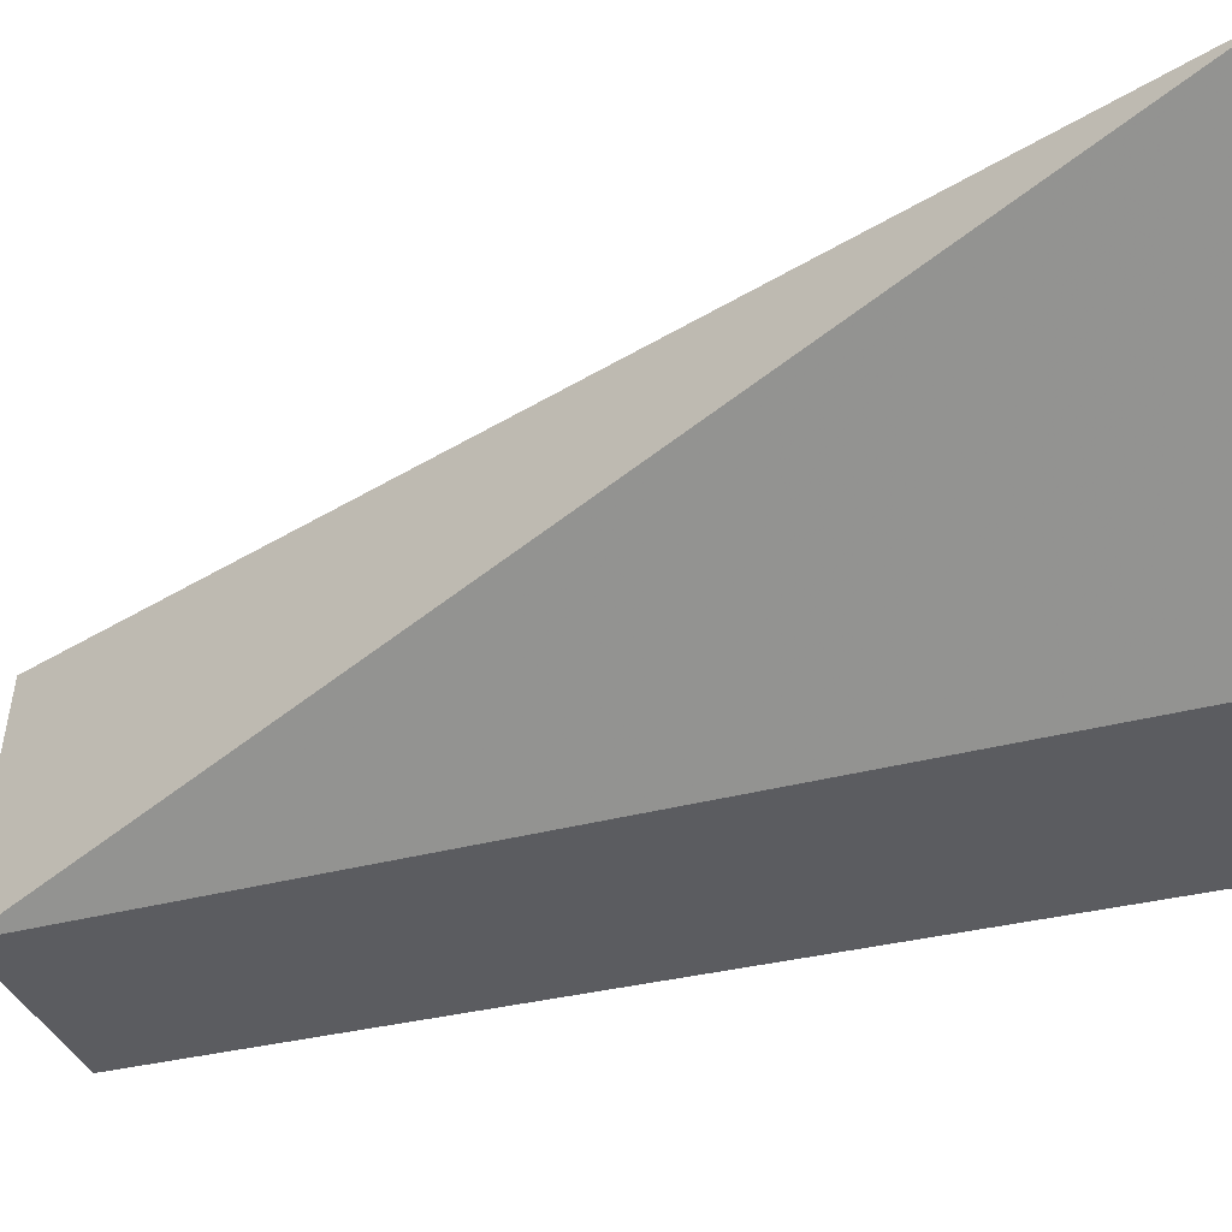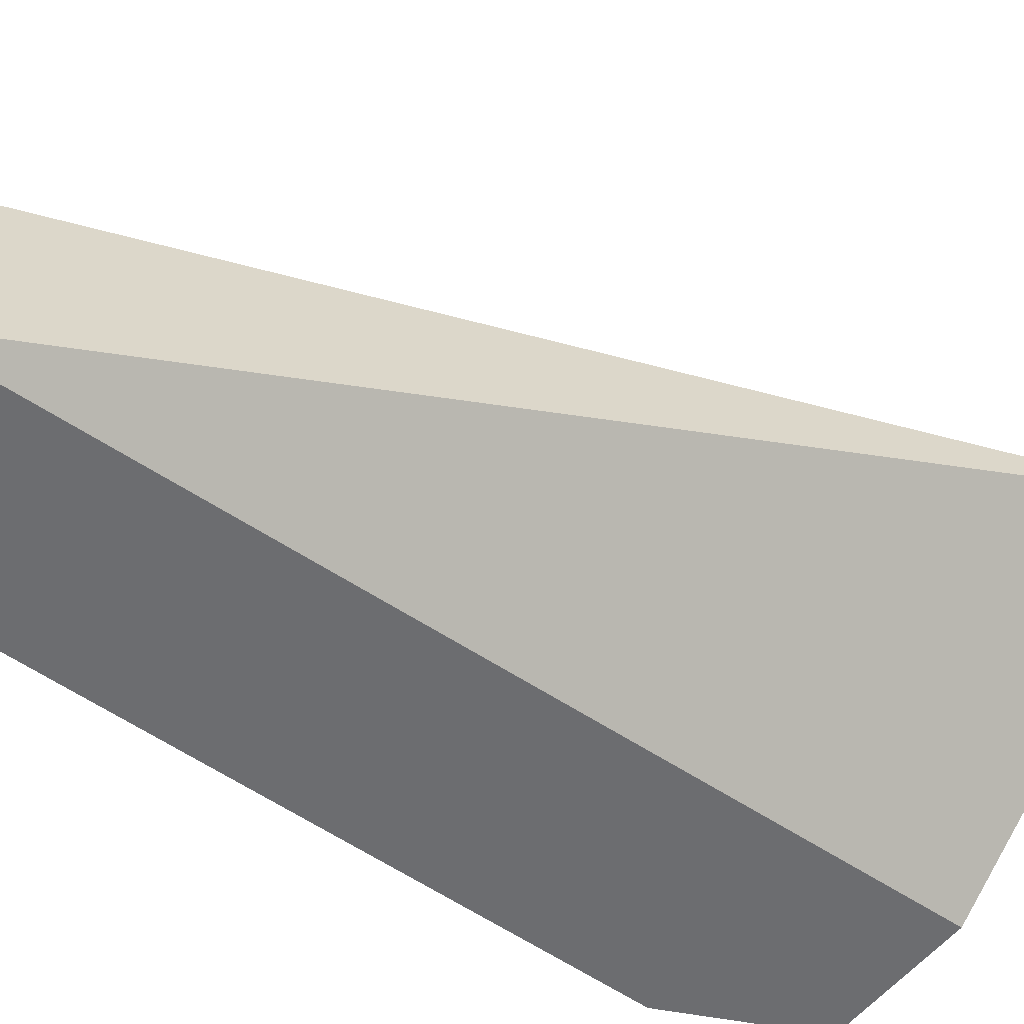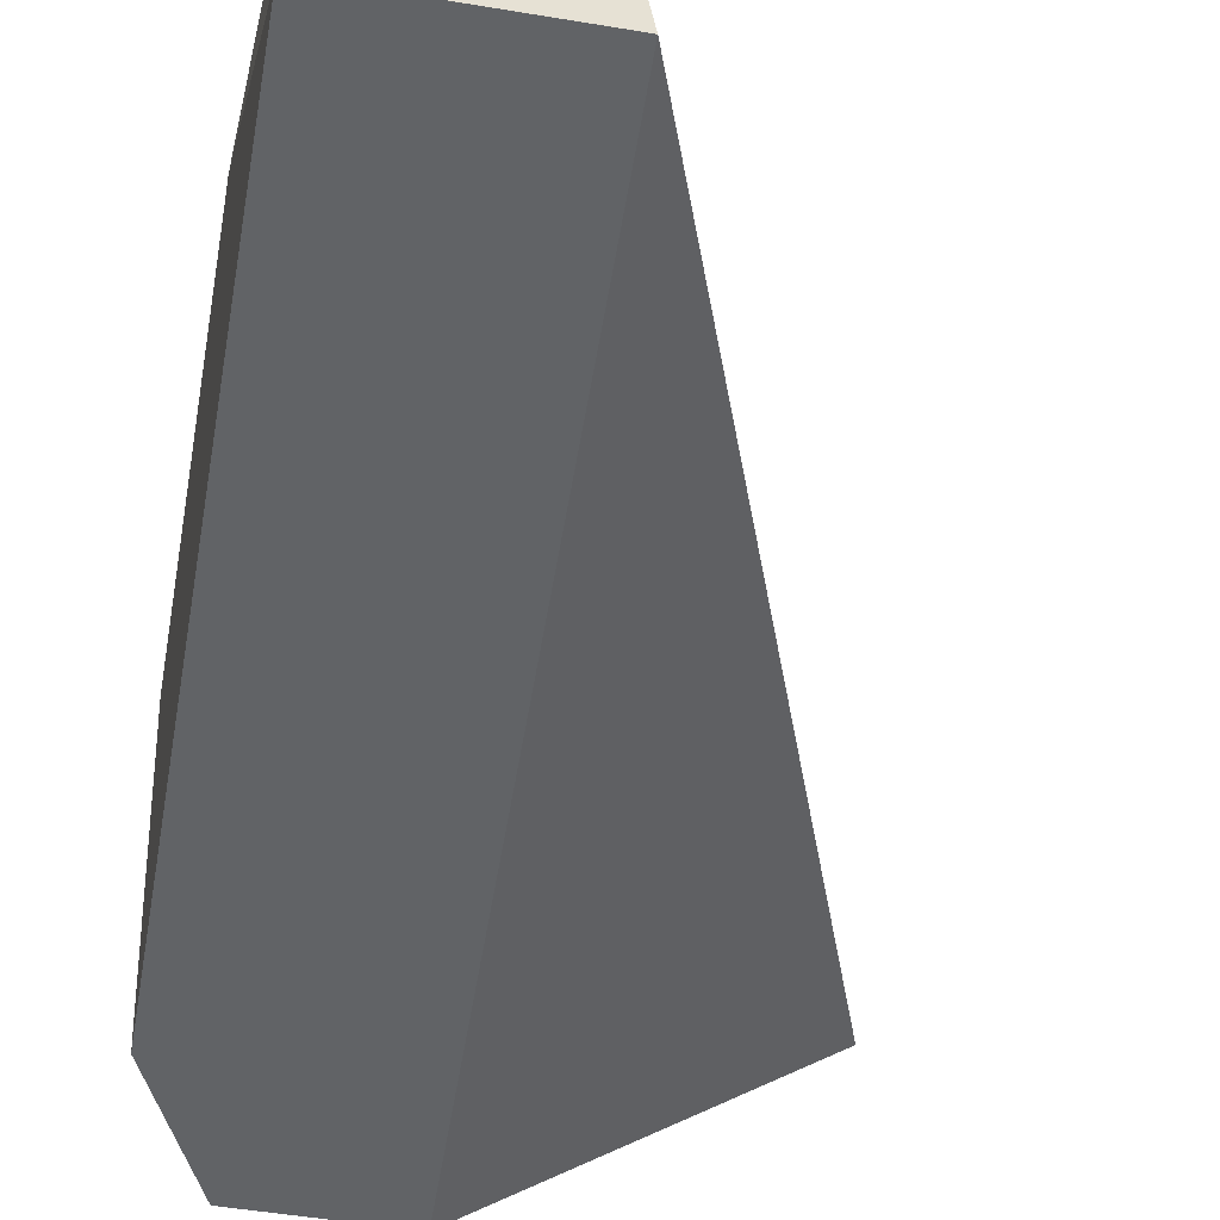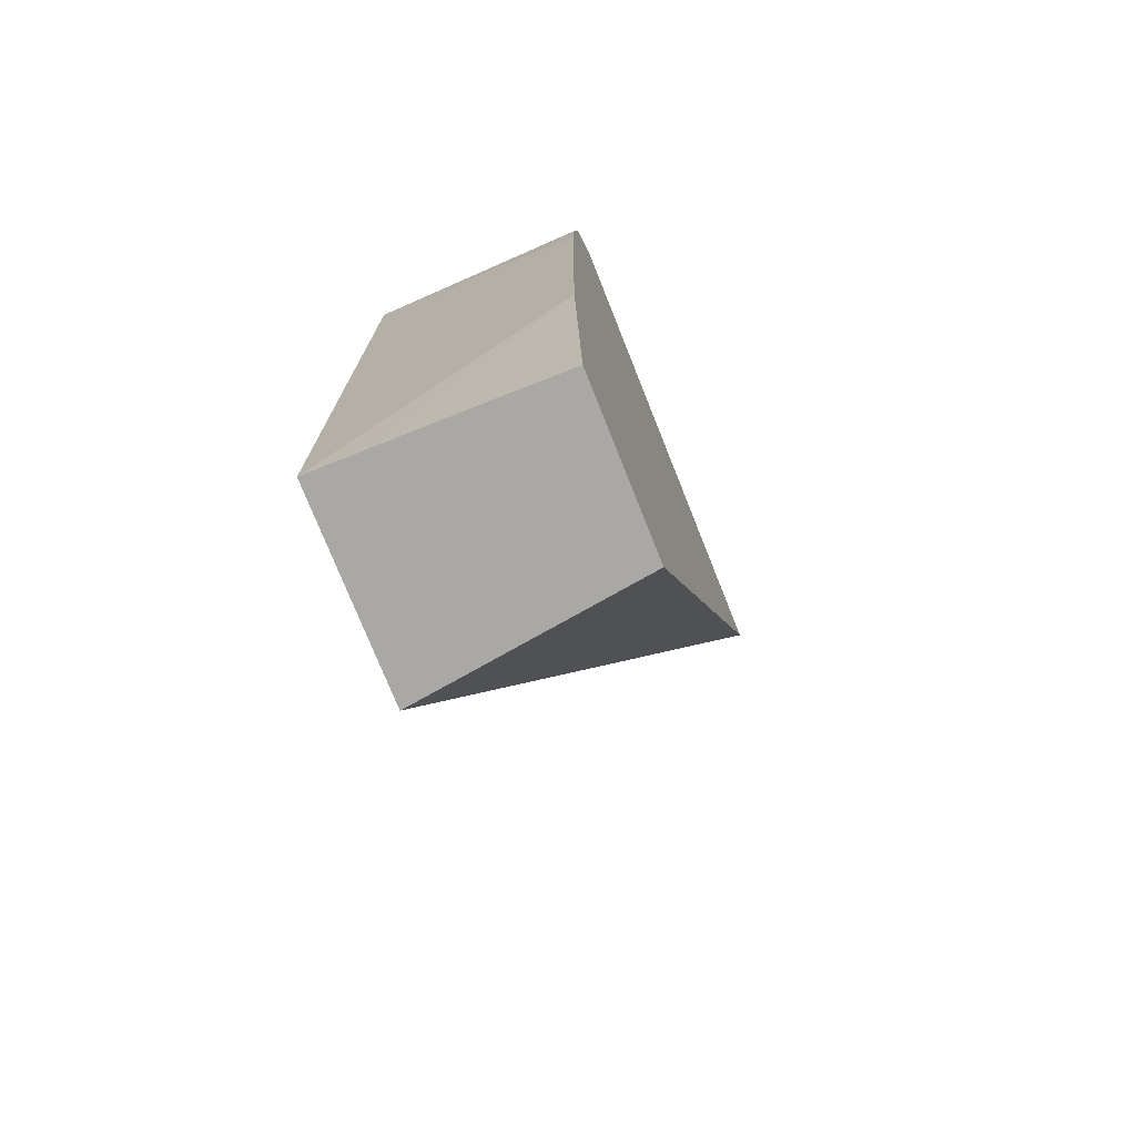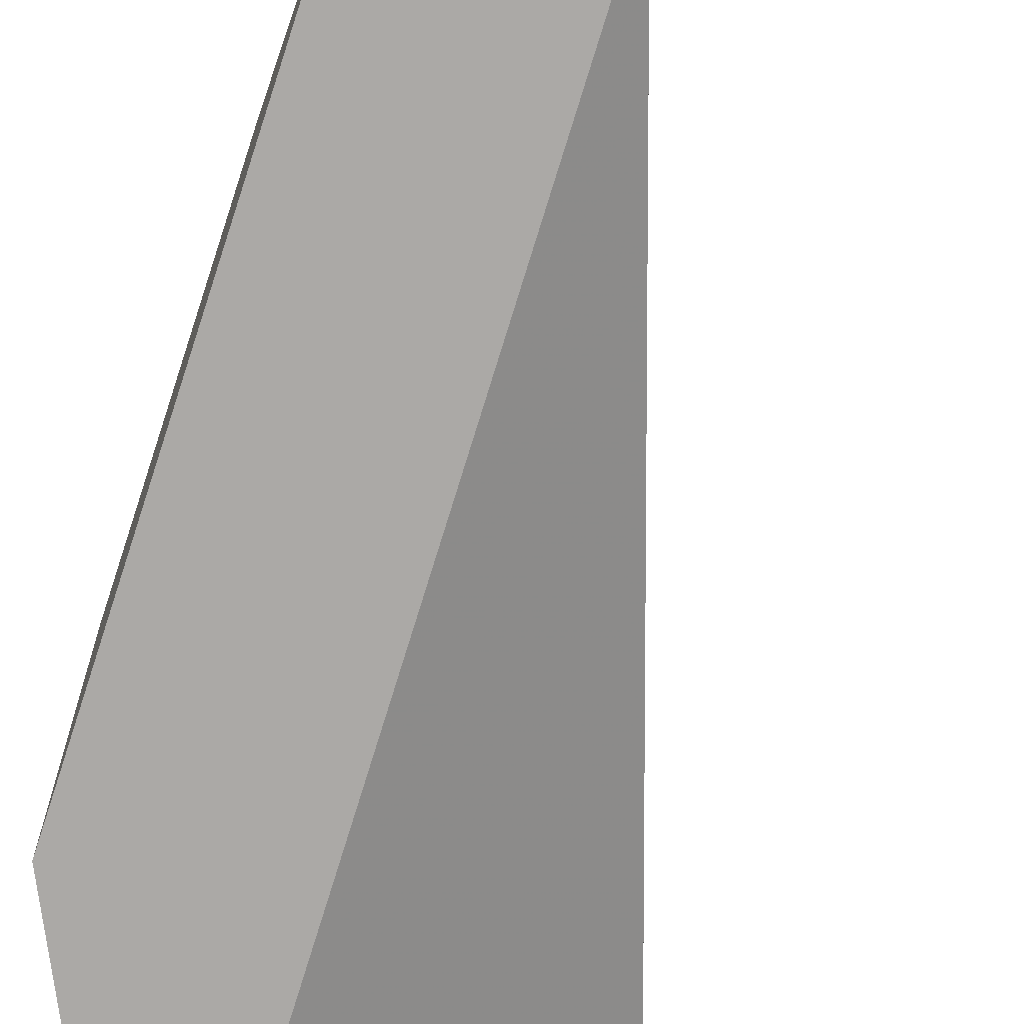
<metadata>
{"format":"obj","ext":"obj","renderer":"f3d","projection":"perspective","resolution":1024,"background":"white","views":[{"elev":-34.6,"azim":-71.3,"up":"+Y"},{"elev":-54.0,"azim":-127.3,"up":"+Y"},{"elev":-50.8,"azim":169.7,"up":"+Y"},{"elev":-74.9,"azim":111.7,"up":"+Z"},{"elev":-75.6,"azim":161.5,"up":"+Y"}]}
</metadata>
<code>
v 0.145 -0.03194 0.3701
v 0.2406 -0.1018 0.3701
v 0.296 -0.03194 0.3701
v 0.2565 -0.03194 0.08167
v 0.2469 -0.1018 0.08167
v 0.2866 -0.1018 0.3701
v 0.296 -0.04095 0.3701
v 0.3002 -0.03194 0.3616
v 0.3071 -0.03194 0.08167
v 0.3071 -0.1018 0.08167
v 0.3019 -0.05118 0.3582
v 0.2937 -0.06302 0.3701
v 0.3071 -0.1018 0.3275
v 0.3002 -0.04095 0.3616
v 0.3071 -0.03194 0.348
v 0.3071 -0.04095 0.08167
v 0.3116 -0.03194 0.1638
v 0.3072 -0.08156 0.08167
v 0.3116 -0.03194 0.2935
v 0.3071 -0.04095 0.348
v 0.3104 -0.03194 0.3185
v 0.3072 -0.06142 0.08167
f 8 20 15
f 4 10 5
f 6 11 12
f 6 13 11
f 7 12 11
f 7 11 14
f 8 14 20
f 9 17 16
f 15 20 21
f 10 17 19
f 10 19 13
f 11 13 20
f 11 20 14
f 13 19 21
f 13 21 20
f 17 18 22
f 4 18 10
f 10 18 17
f 4 22 18
f 16 17 22
f 4 9 16
f 4 16 22
f 1 2 6
f 1 6 12
f 1 12 7
f 1 3 8
f 1 8 15
f 1 15 21
f 1 21 19
f 1 19 17
f 1 7 3
f 1 9 4
f 1 4 5
f 1 5 2
f 2 5 10
f 2 10 13
f 2 13 6
f 3 7 14
f 3 14 8
f 1 17 9

</code>
